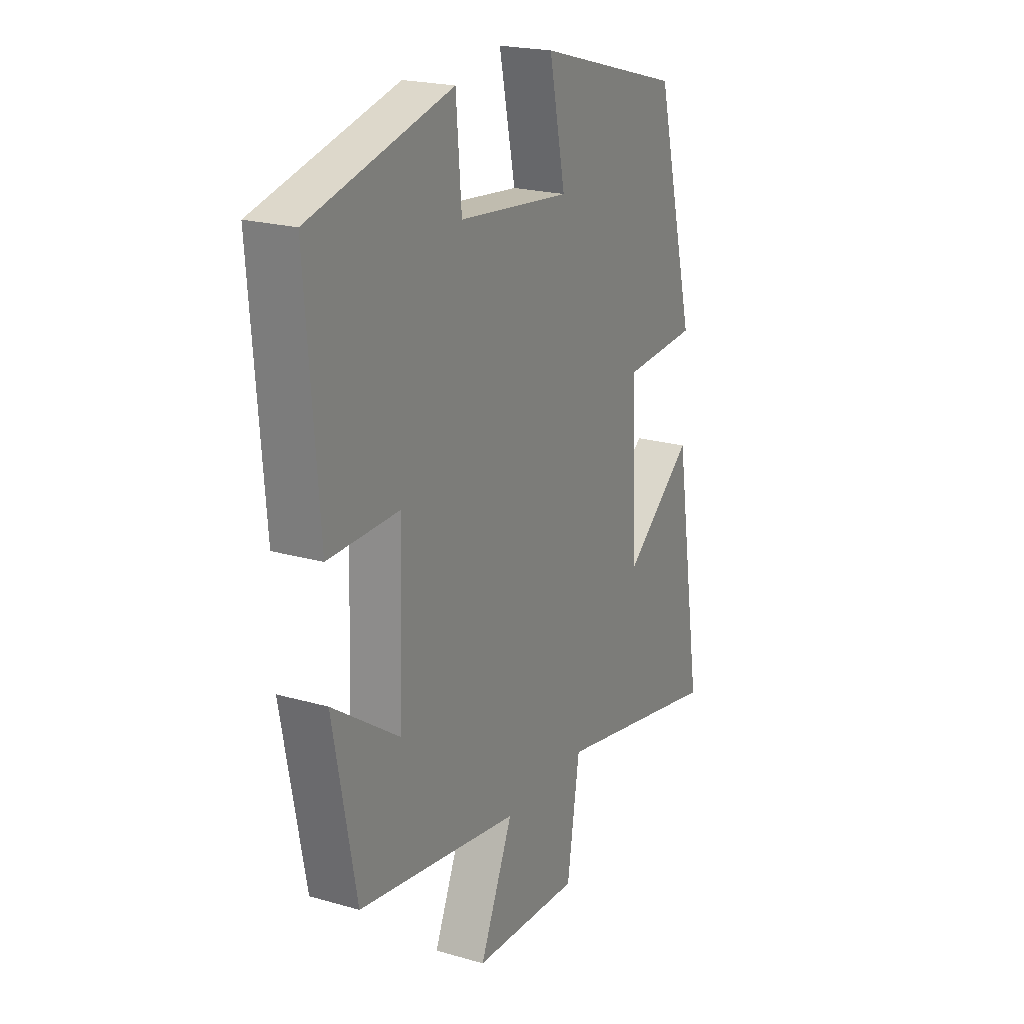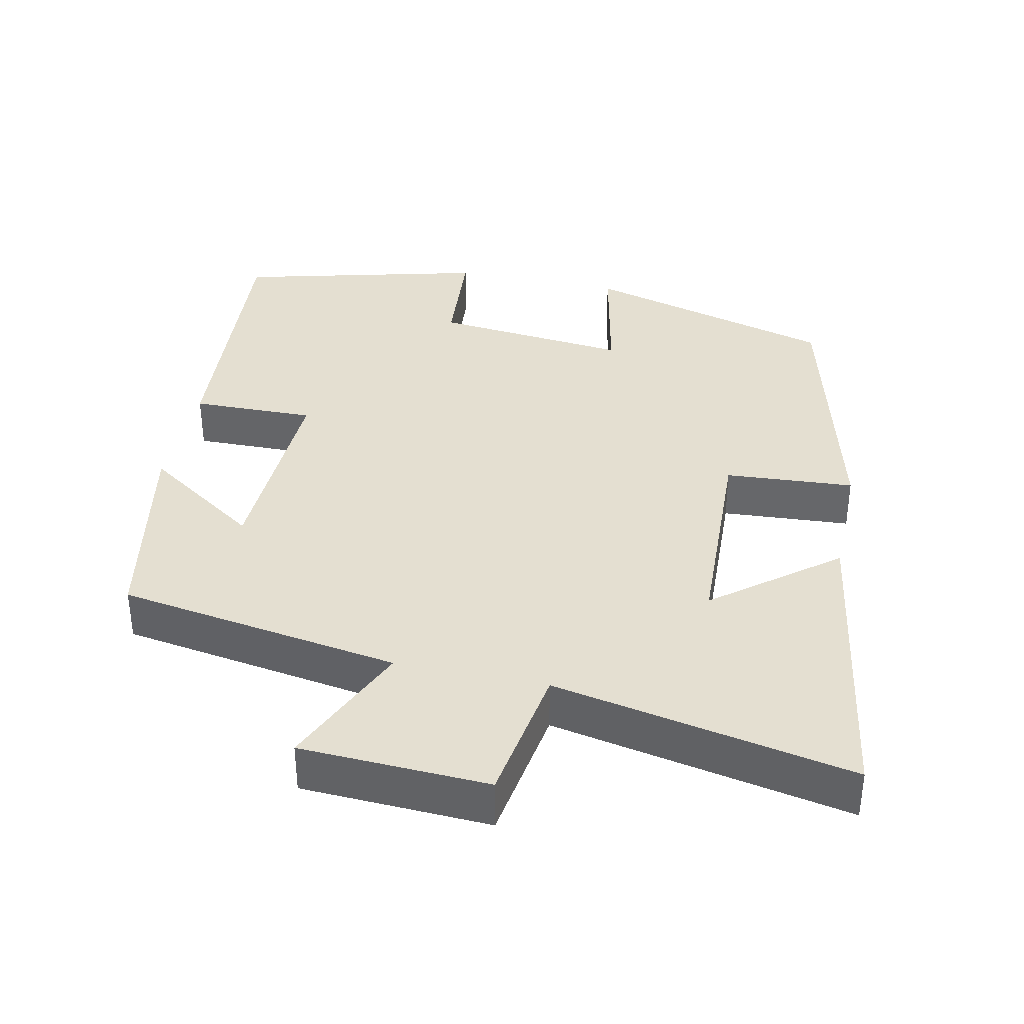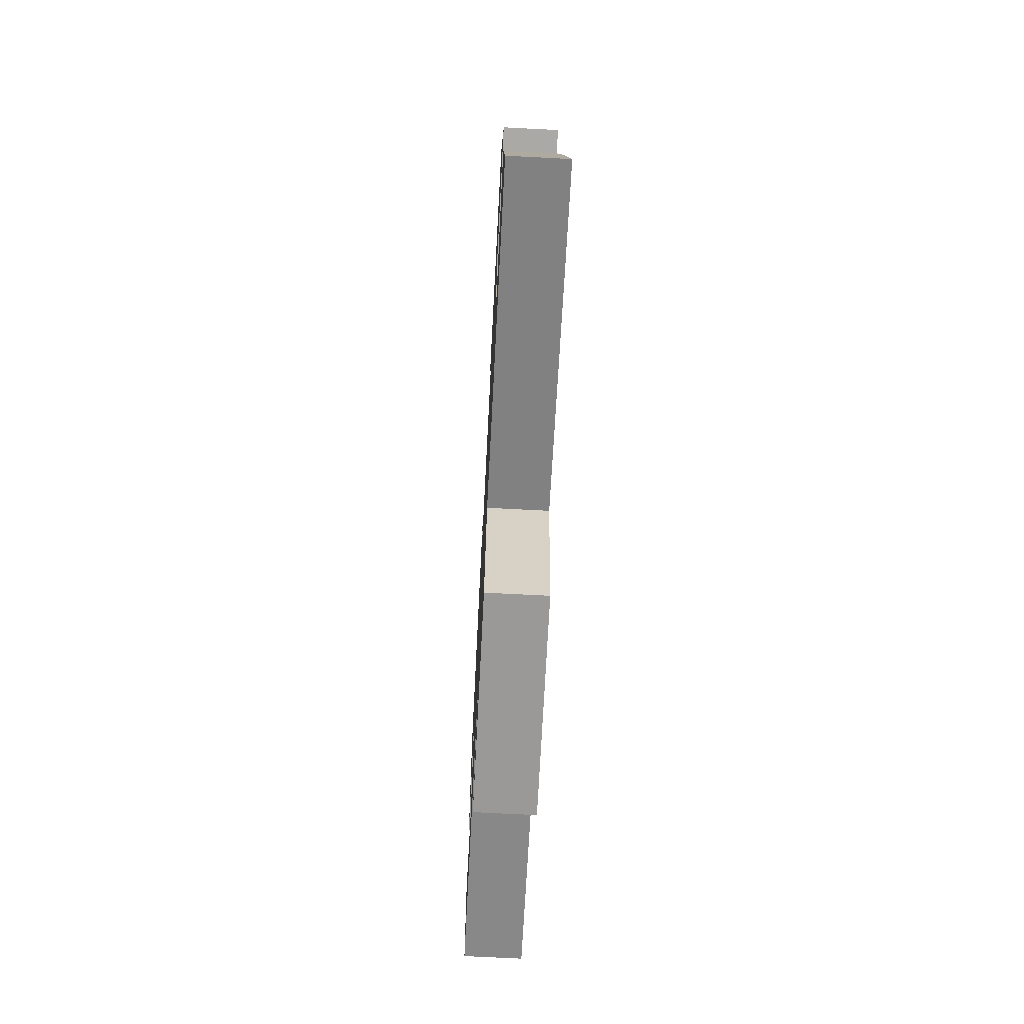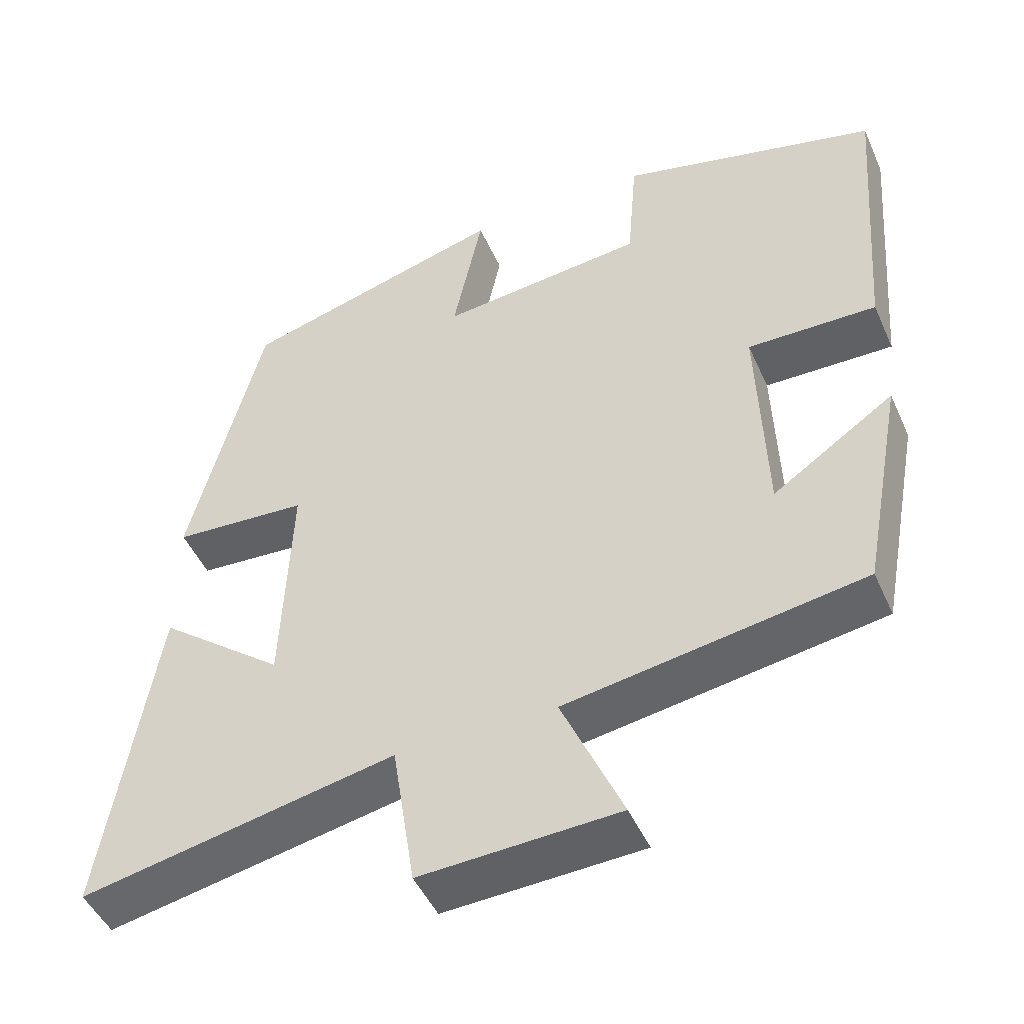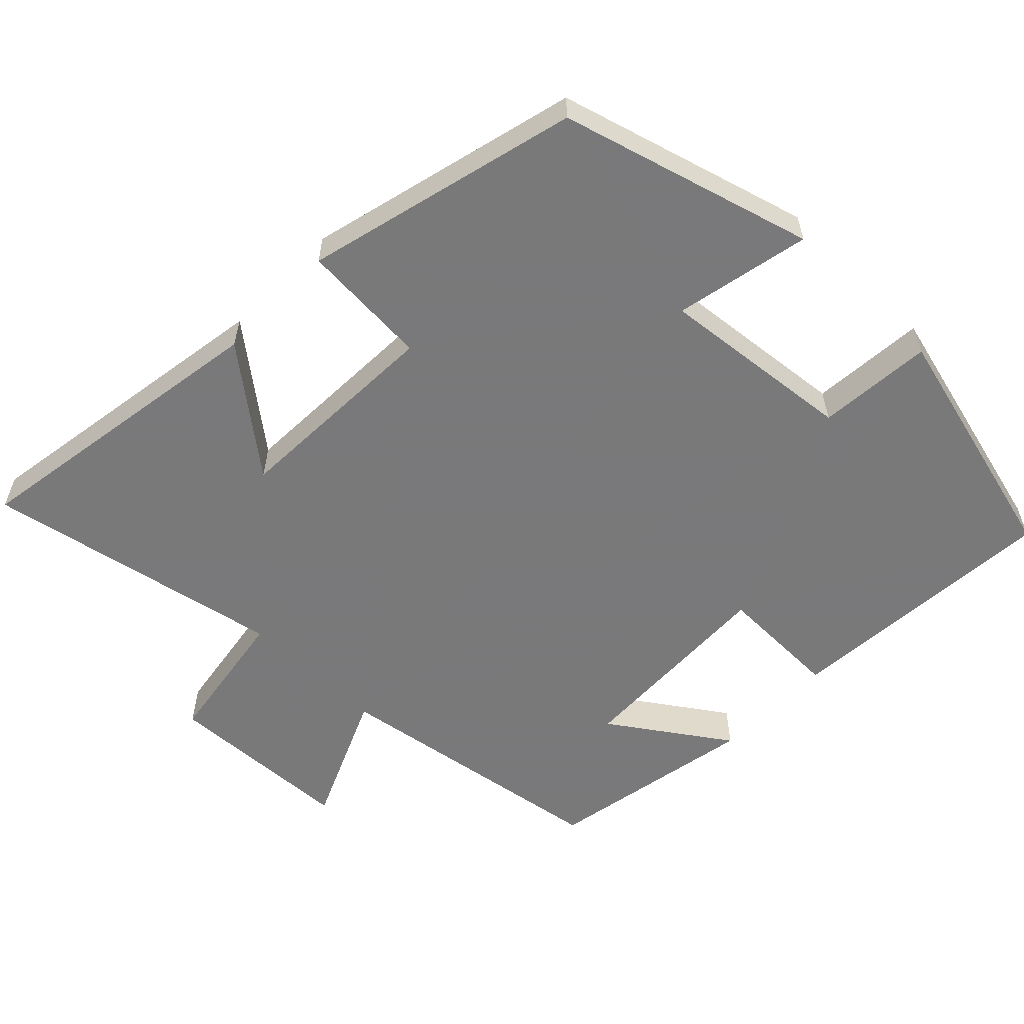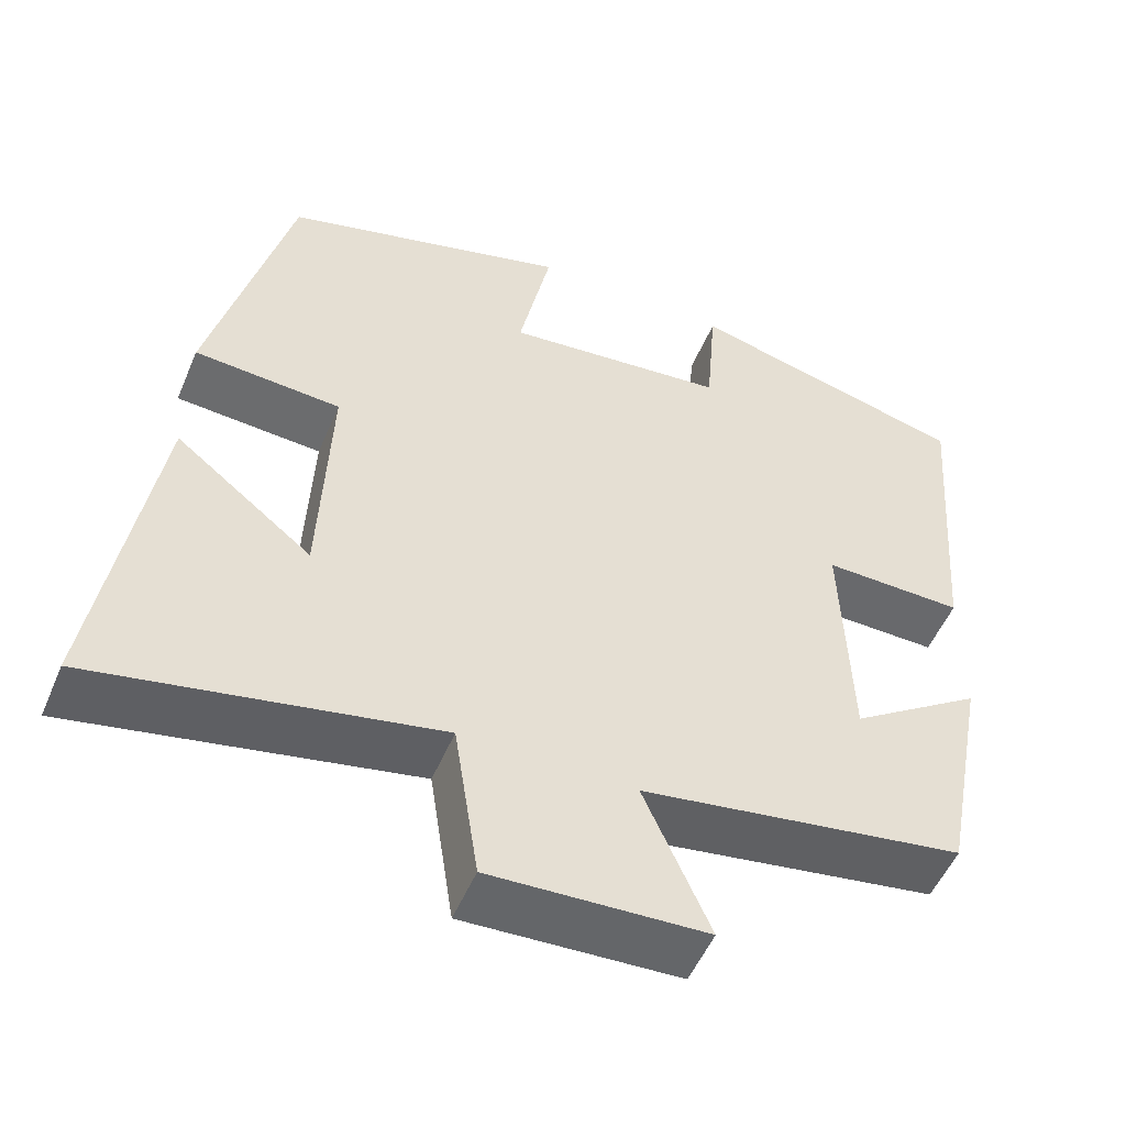
<metadata>
{"format":"obj","ext":"obj","renderer":"f3d","projection":"perspective","resolution":1024,"background":"white","views":[{"elev":21.2,"azim":117.2,"up":"+Z"},{"elev":36.8,"azim":-167.9,"up":"+Y"},{"elev":-71.7,"azim":-92.9,"up":"+Z"},{"elev":-47.5,"azim":23.4,"up":"+Z"},{"elev":-57.8,"azim":-44.1,"up":"+Y"},{"elev":-52.5,"azim":-22.7,"up":"+Z"}]}
</metadata>
<code>
v 0.445 0.07 -0.438
v 0.054 0.07 -0.5
v 0.134 0.07 -0.683
v -0.126 0.07 -0.695
v -0.156 0.07 -0.5
v -0.569 0.07 -0.582
v -0.5 0.07 -0.152
v -0.334 0.07 -0.284
v -0.322 0.07 0.012
v -0.5 0.07 0.024
v -0.404 0.07 0.402
v -0.055 0.07 0.5
v -0.094 0.07 0.313
v 0.176 0.07 0.341
v 0.189 0.07 0.5
v 0.53 0.07 0.413
v 0.5 0.07 0.029
v 0.33 0.07 0.032
v 0.34 0.07 -0.256
v 0.5 0.07 -0.147
v 0.445 0 -0.438
v 0.054 0 -0.5
v 0.134 0 -0.683
v -0.126 0 -0.695
v -0.156 0 -0.5
v -0.569 0 -0.582
v -0.5 0 -0.152
v -0.334 0 -0.284
v -0.322 0 0.012
v -0.5 0 0.024
v -0.404 0 0.402
v -0.055 0 0.5
v -0.094 0 0.313
v 0.176 0 0.341
v 0.189 0 0.5
v 0.53 0 0.413
v 0.5 0 0.029
v 0.33 0 0.032
v 0.34 0 -0.256
v 0.5 0 -0.147
f 19 20 1 2
f 18 19 2
f 16 17 18
f 15 16 18
f 14 15 18
f 13 14 18 2
f 11 12 13
f 10 11 13
f 9 10 13
f 8 9 13 2
f 5 6 7 8
f 5 8 2 3
f 3 4 5
f 22 21 40 39
f 22 39 38
f 38 37 36
f 38 36 35
f 38 35 34
f 22 38 34 33
f 33 32 31
f 33 31 30
f 33 30 29
f 22 33 29 28
f 28 27 26 25
f 23 22 28 25
f 25 24 23
f 1 21 22 2
f 2 22 23 3
f 3 23 24 4
f 4 24 25 5
f 5 25 26 6
f 6 26 27 7
f 7 27 28 8
f 8 28 29 9
f 9 29 30 10
f 10 30 31 11
f 11 31 32 12
f 12 32 33 13
f 13 33 34 14
f 14 34 35 15
f 15 35 36 16
f 16 36 37 17
f 17 37 38 18
f 18 38 39 19
f 19 39 40 20
f 20 40 21 1

</code>
